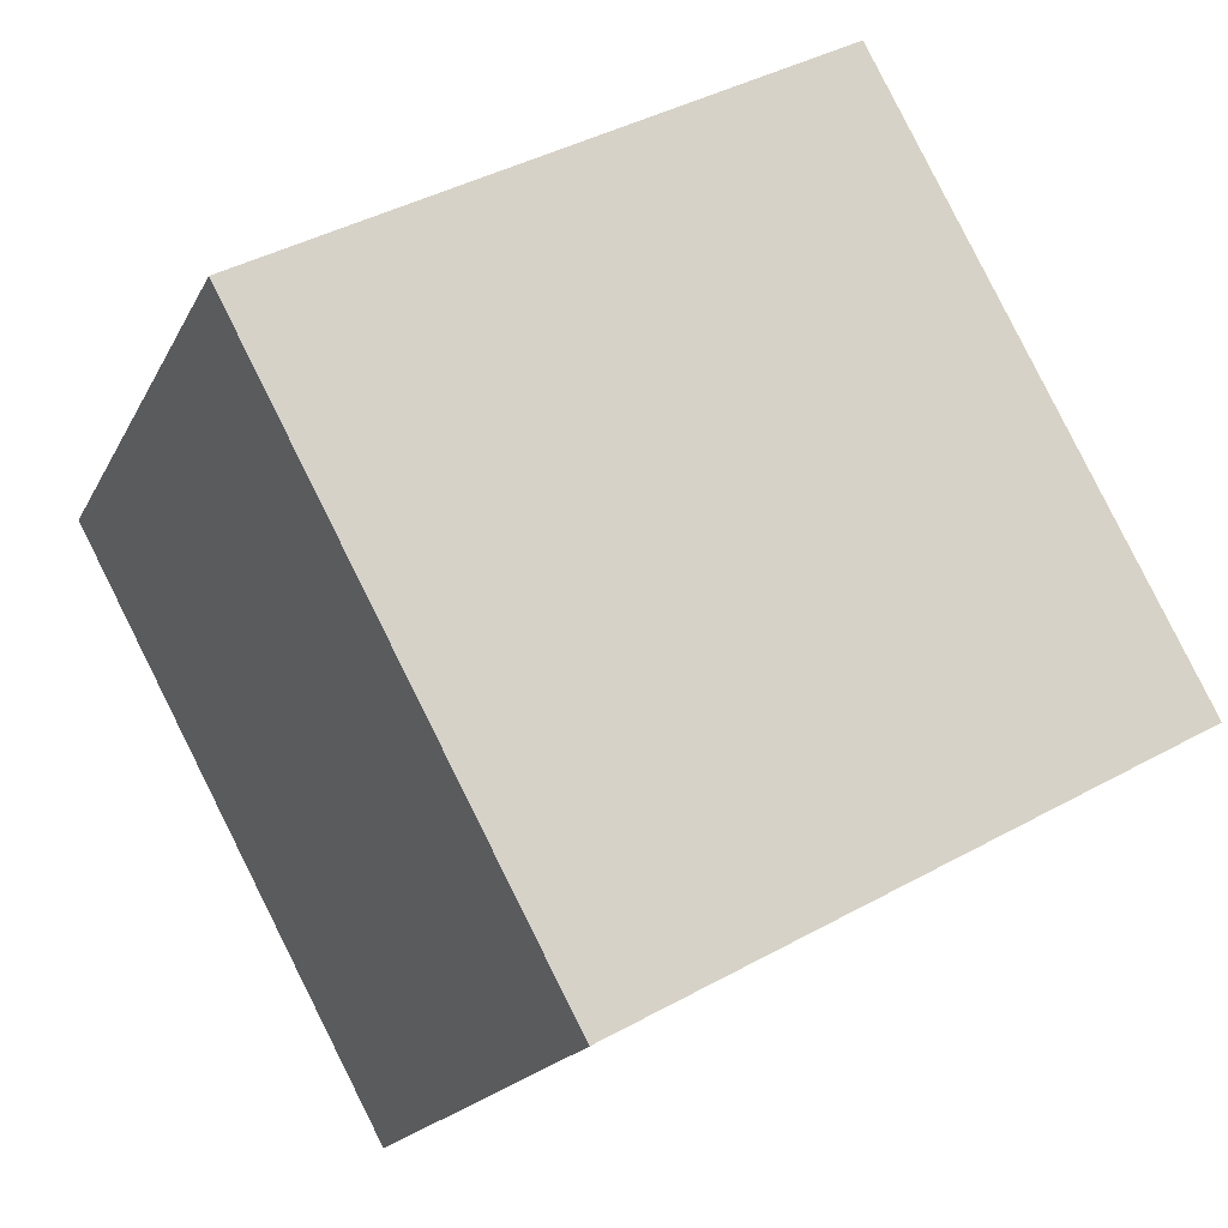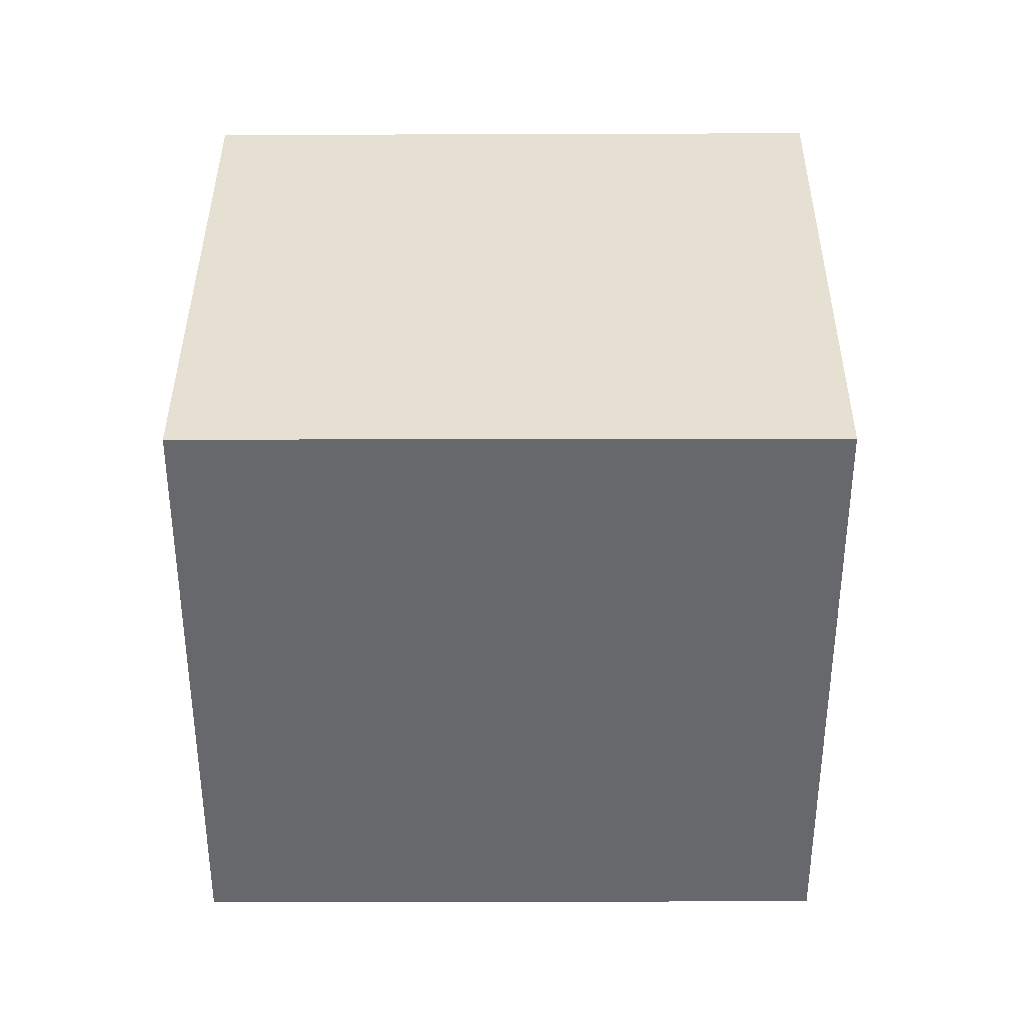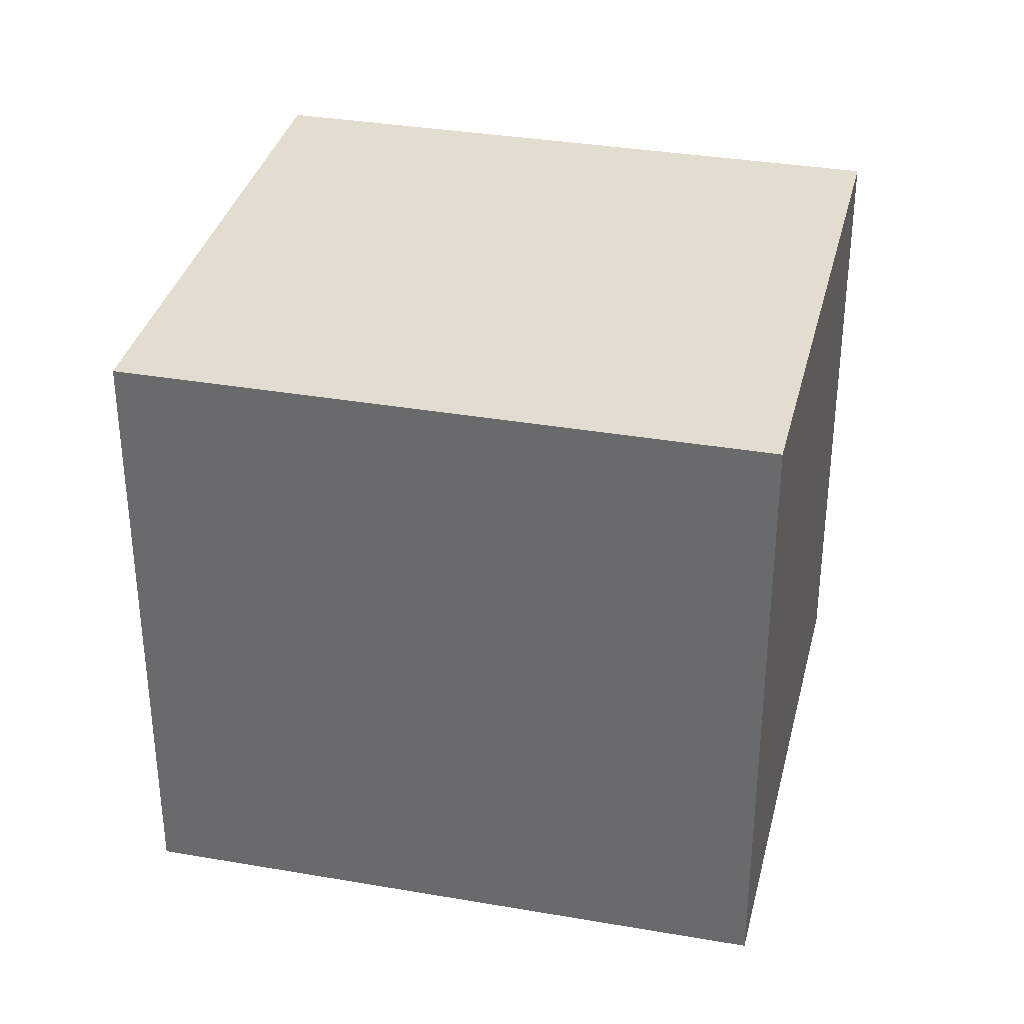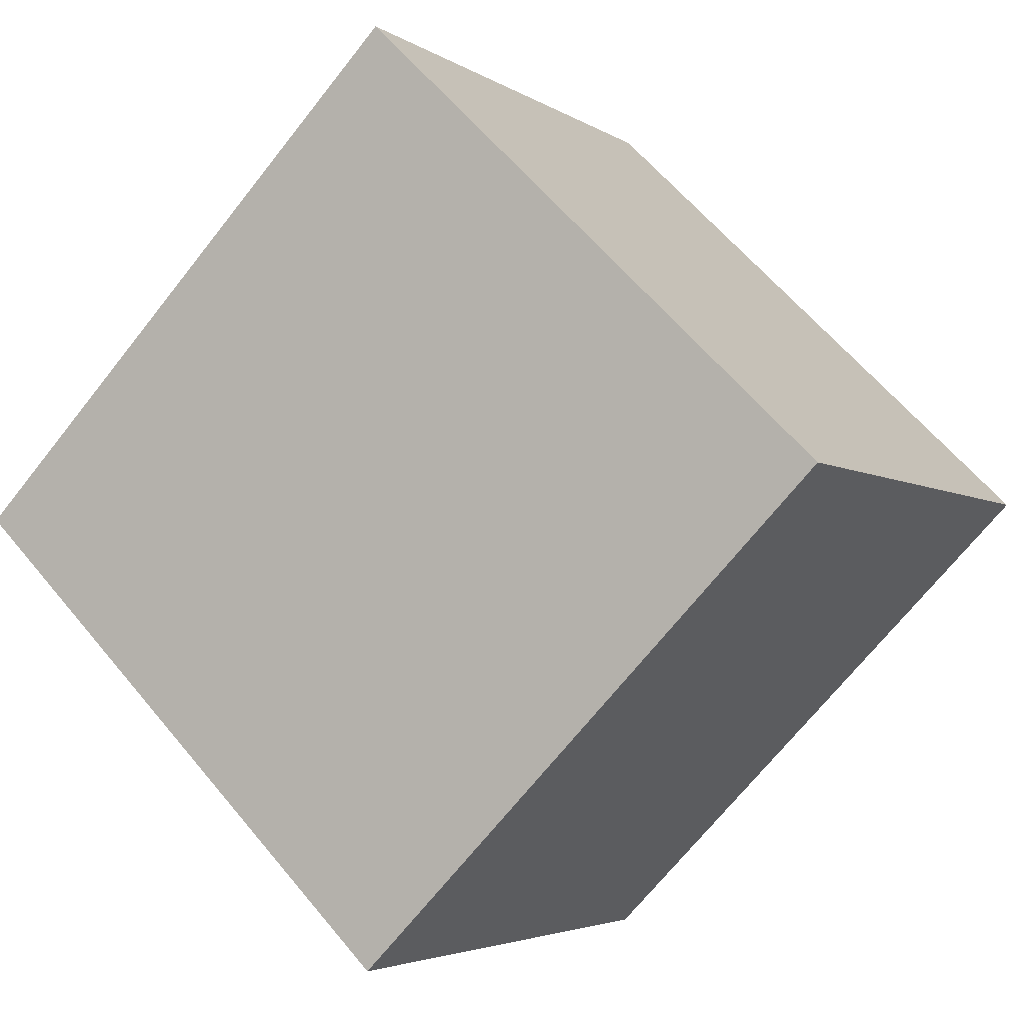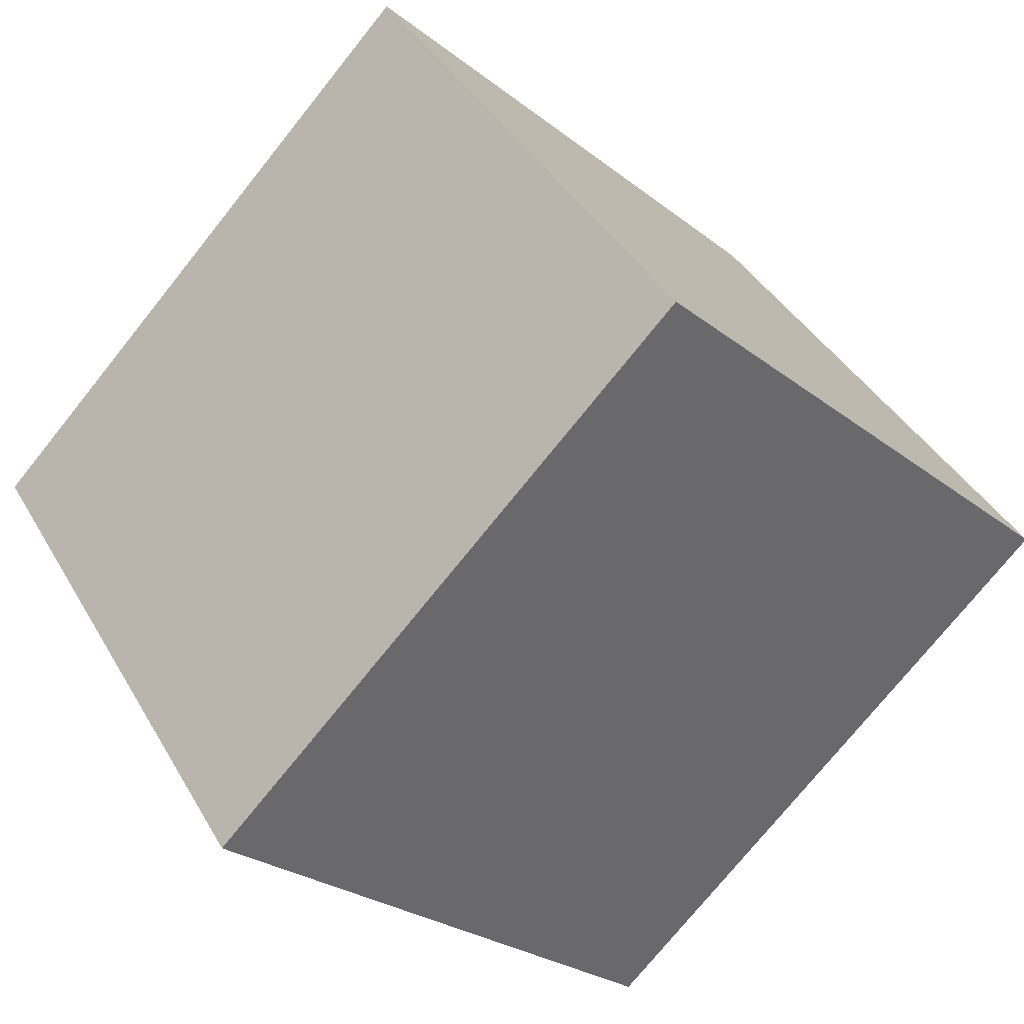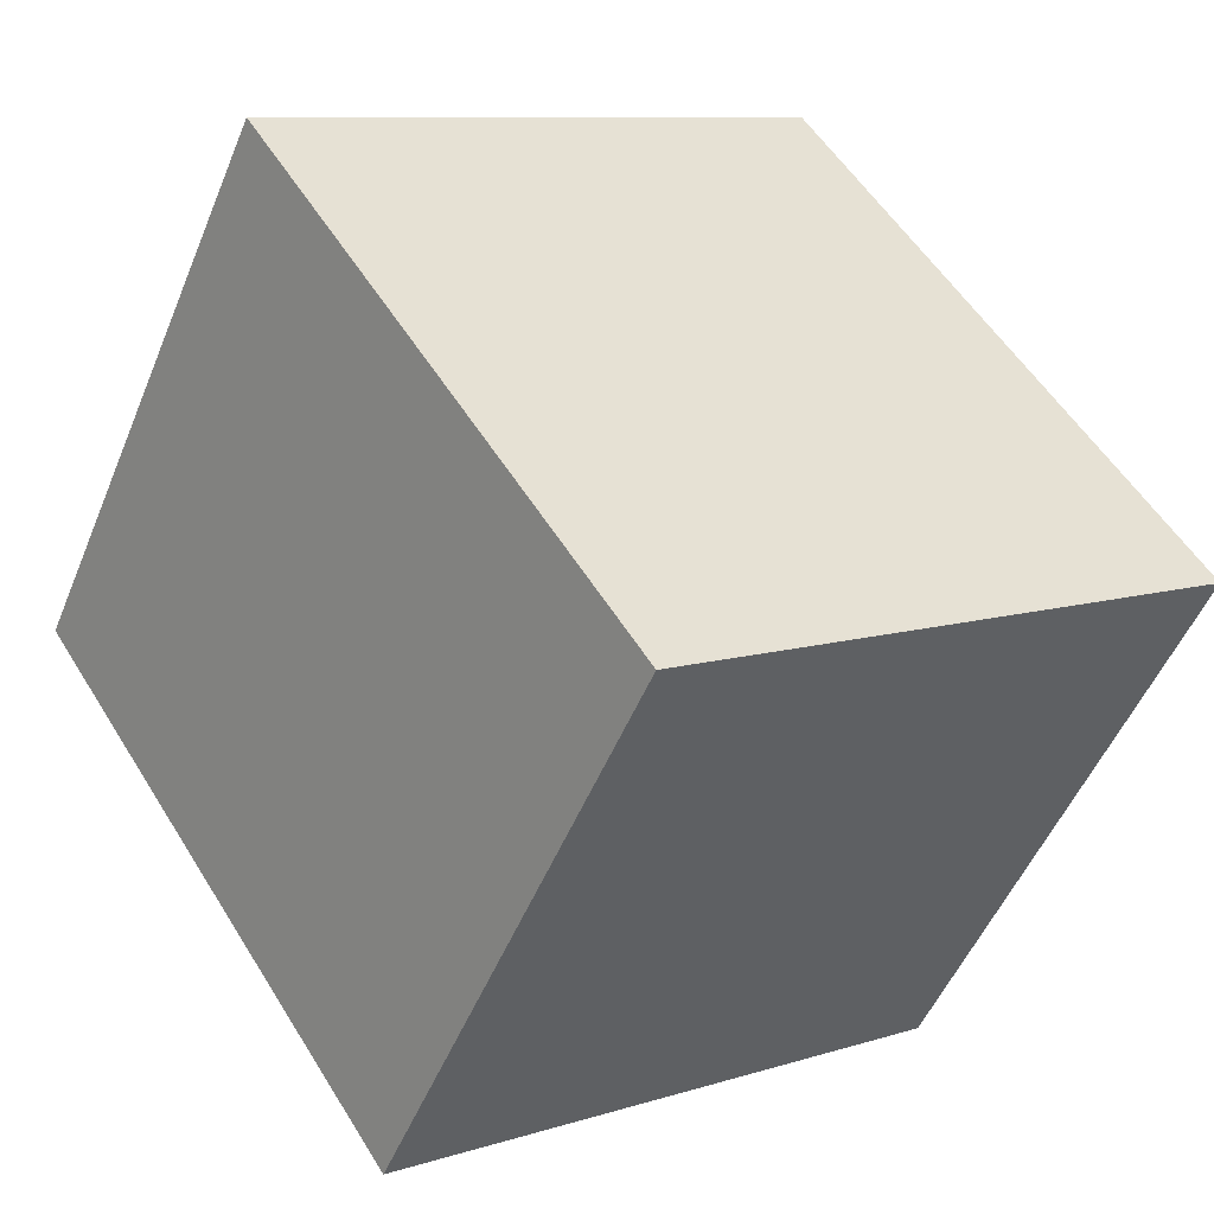
<metadata>
{"format":"obj","ext":"obj","renderer":"f3d","projection":"perspective","resolution":1024,"background":"white","views":[{"elev":41.1,"azim":56.1,"up":"+Z"},{"elev":37.7,"azim":-143.7,"up":"+Y"},{"elev":34.8,"azim":-130.5,"up":"+Y"},{"elev":61.3,"azim":140.6,"up":"+Z"},{"elev":-25.5,"azim":-141.2,"up":"+Z"},{"elev":9.4,"azim":50.4,"up":"+Z"}]}
</metadata>
<code>
v  0 2.007 1.229e-16
v  2.779 2.007 0.281
v  1.674 2.007 -1.237
v  1.11 2.007 1.524
v  1.674 7.574e-17 -1.237
v  0 0 0
v  1.11 -9.332e-17 1.524
v  2.779 -1.721e-17 0.281
g defaultobject
f 1 2 3
f 2 1 4
f 5 1 3
f 1 5 6
f 6 4 1
f 4 6 7
f 7 2 4
f 2 7 8
f 8 3 2
f 3 8 5
f 8 6 5
f 6 8 7

</code>
